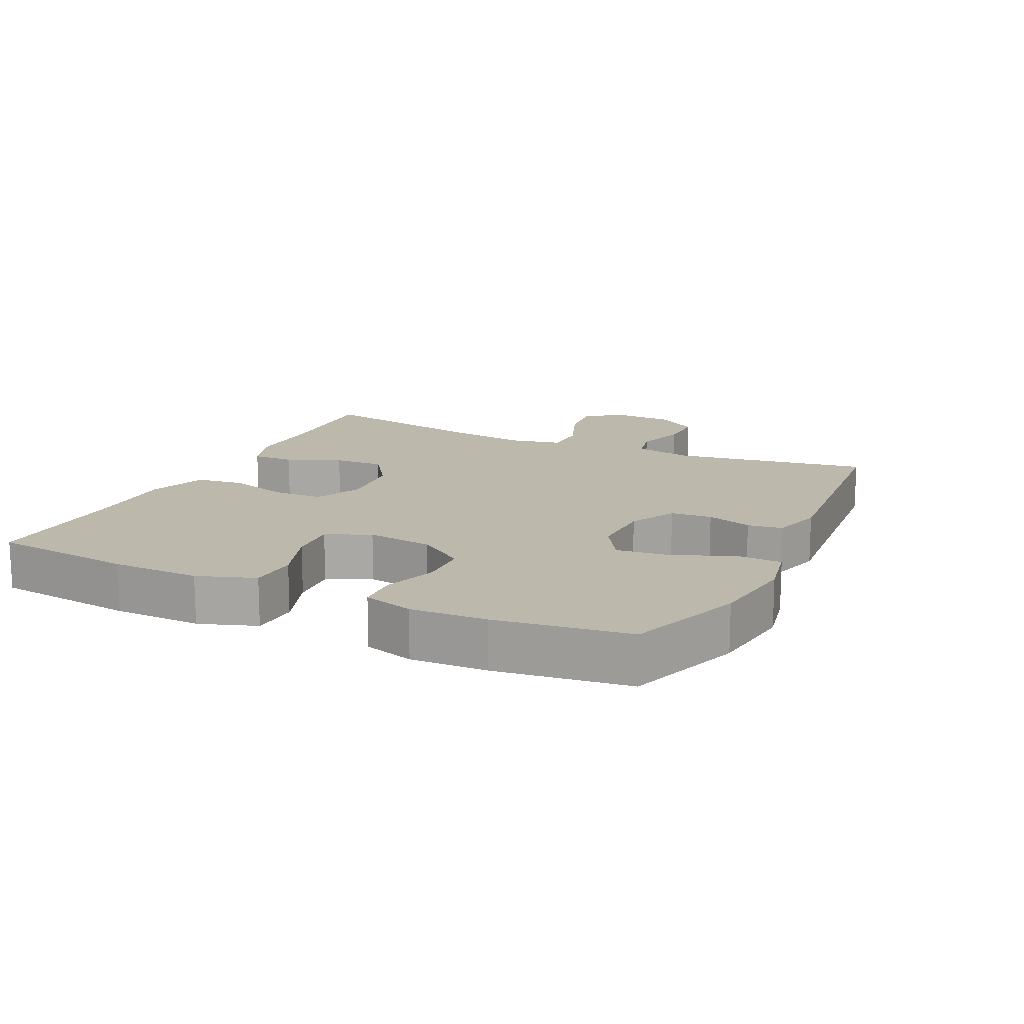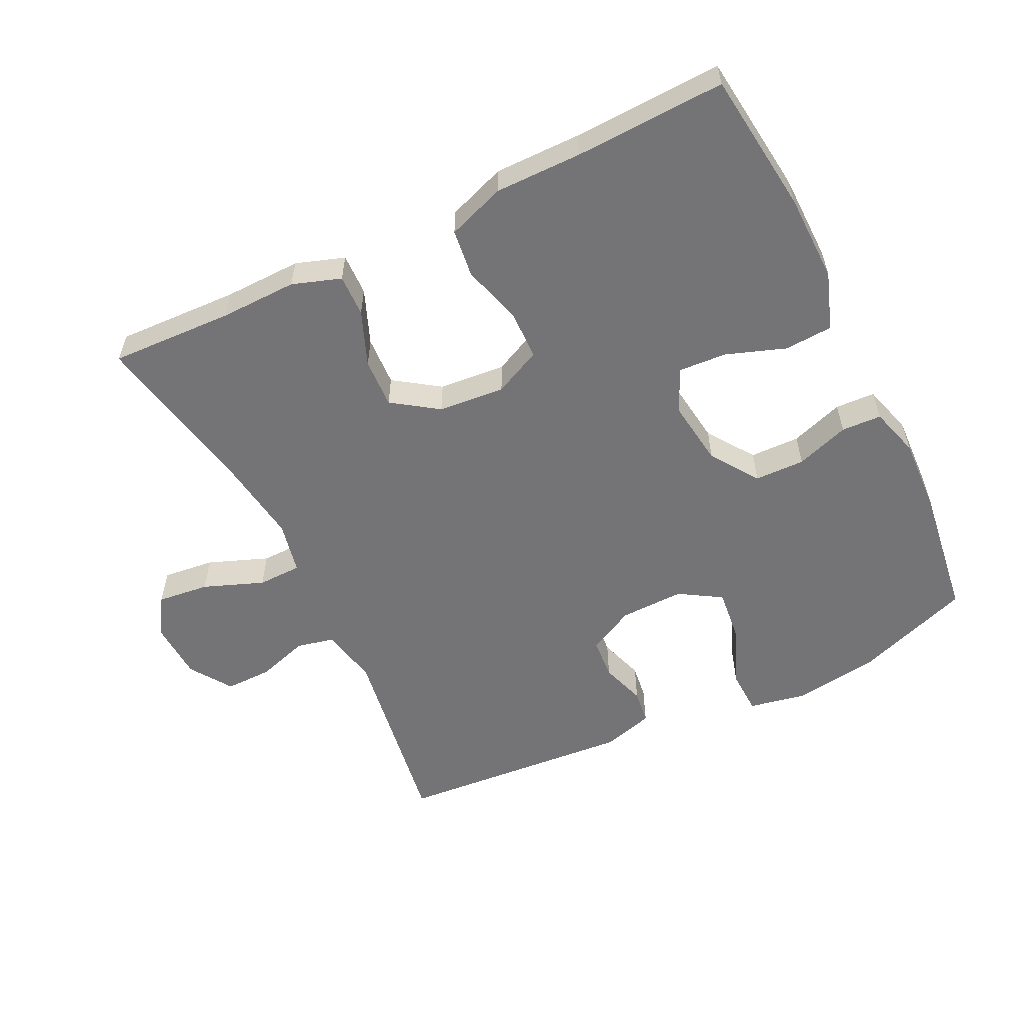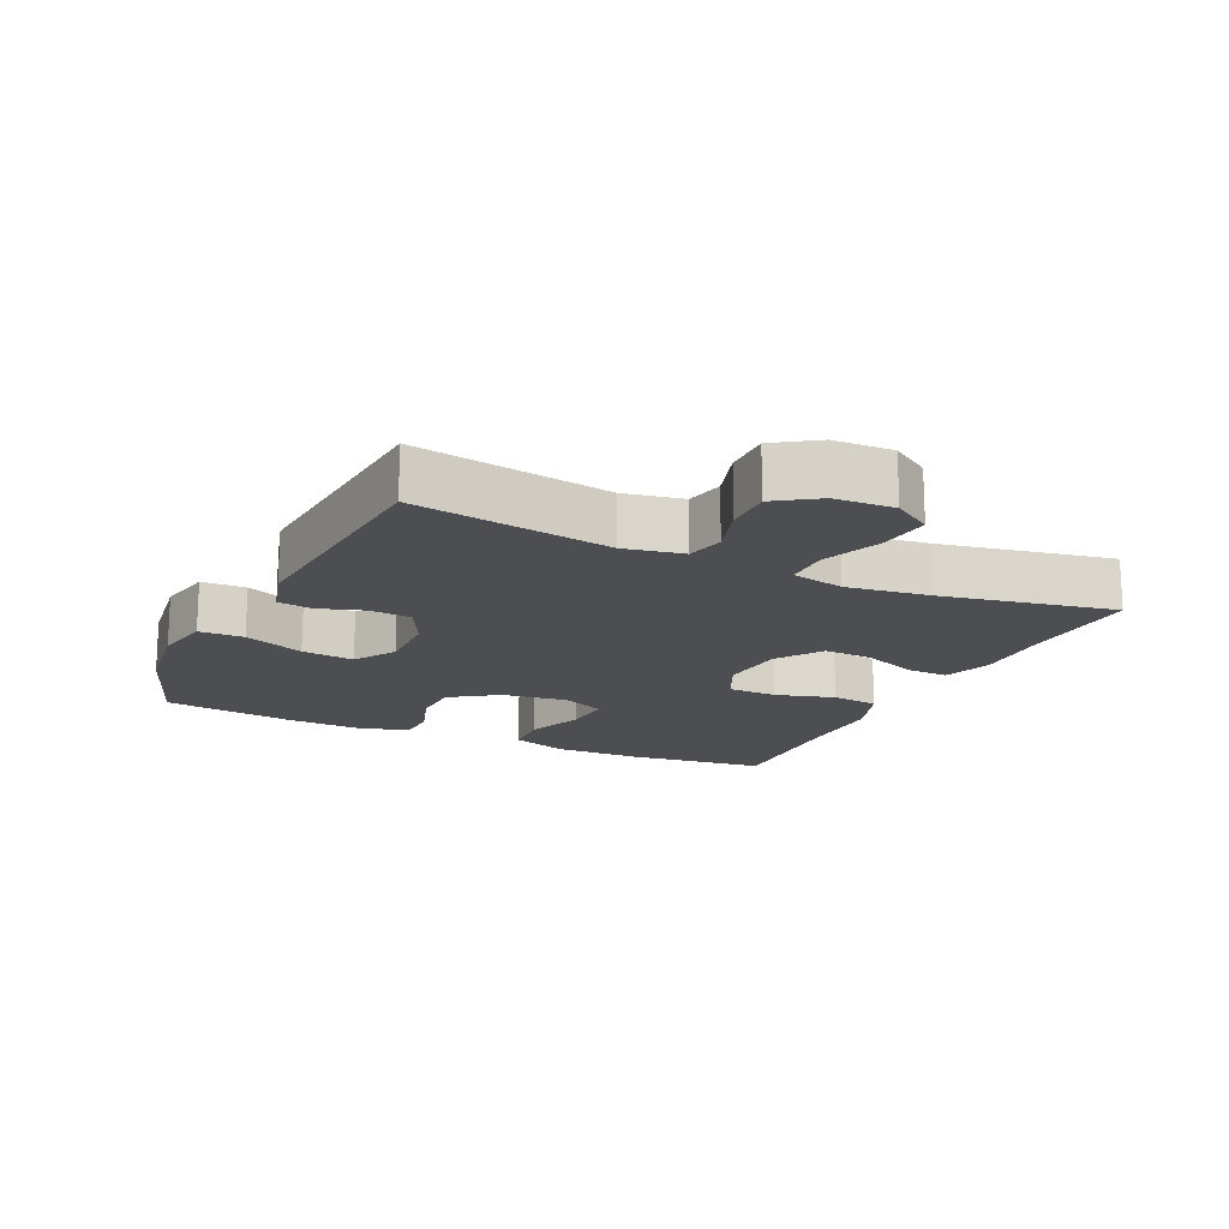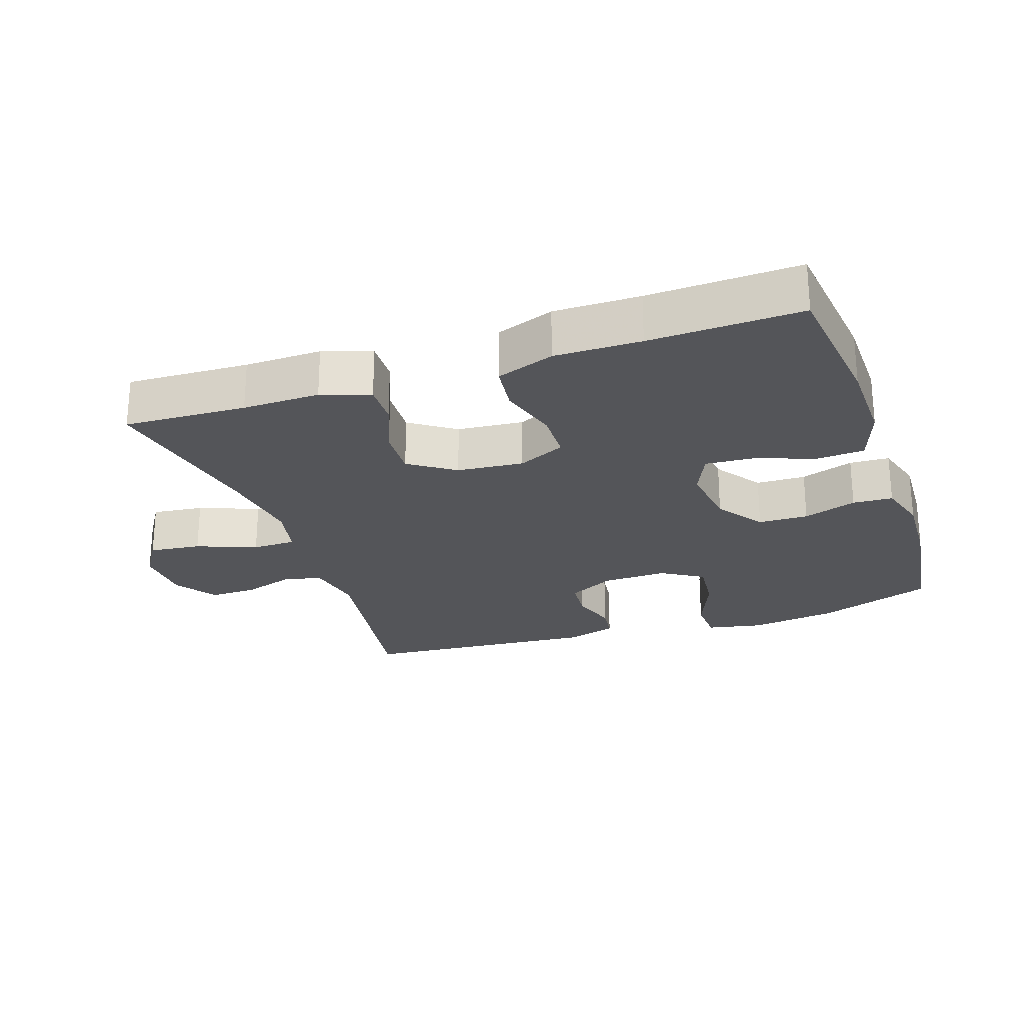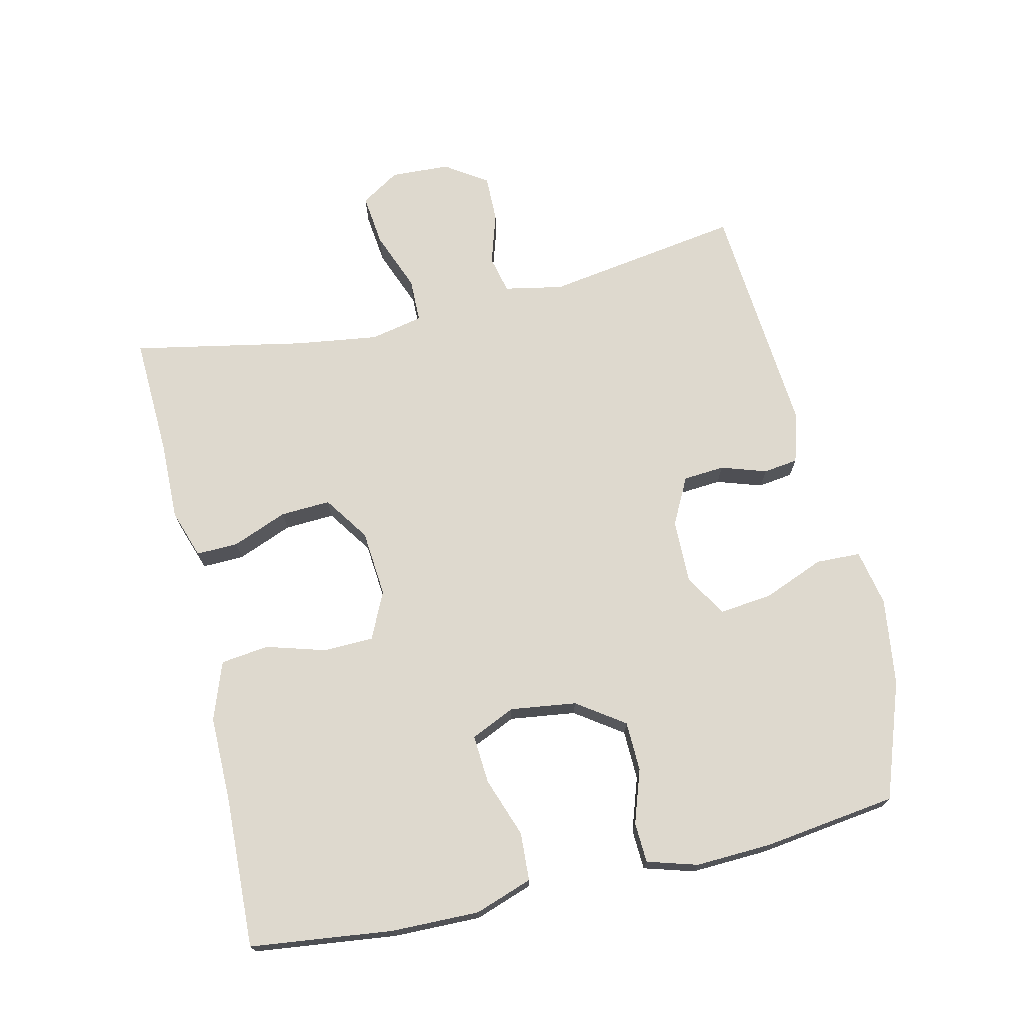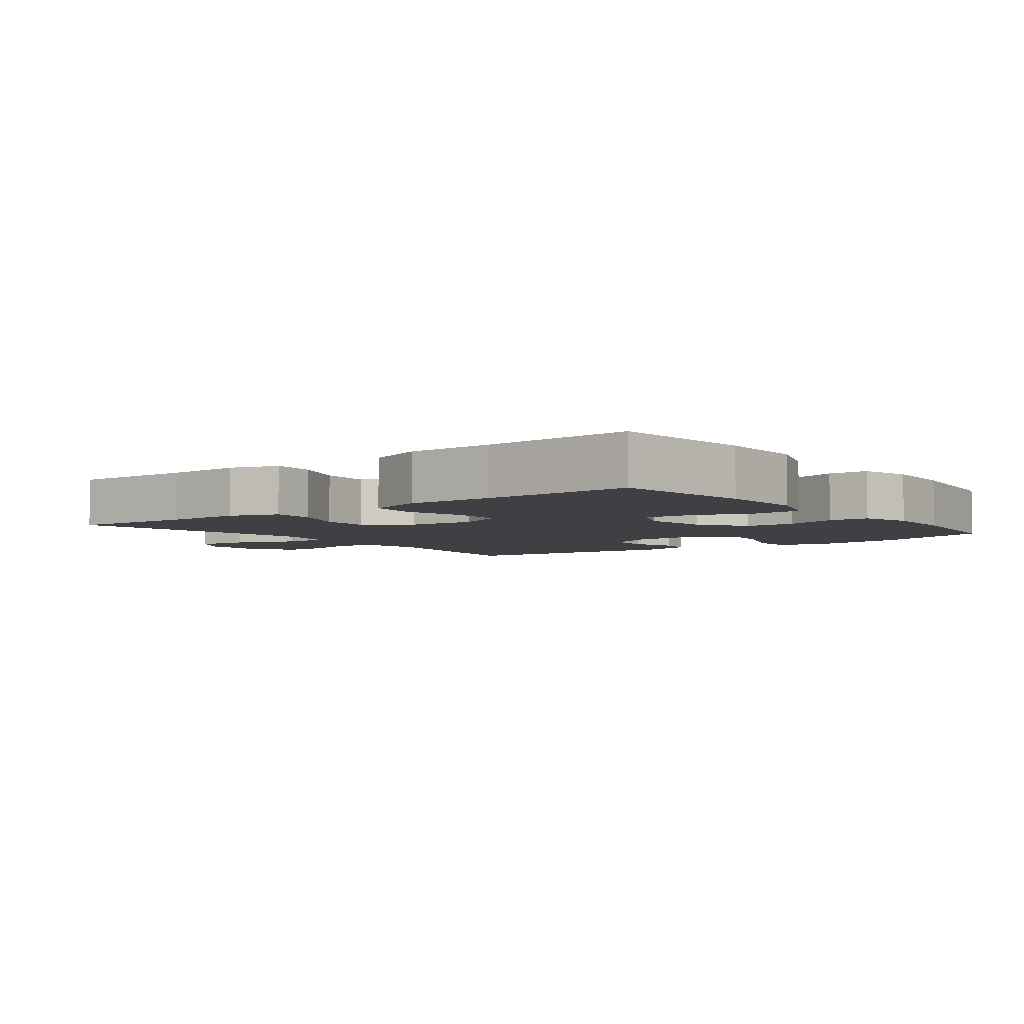
<metadata>
{"format":"obj","ext":"obj","renderer":"f3d","projection":"perspective","resolution":1024,"background":"white","views":[{"elev":14.9,"azim":-64.6,"up":"+Y"},{"elev":-56.3,"azim":-153.8,"up":"+Y"},{"elev":-16.6,"azim":64.8,"up":"+Y"},{"elev":-24.7,"azim":-161.1,"up":"+Y"},{"elev":71.6,"azim":-102.9,"up":"+Y"},{"elev":-4.7,"azim":-142.5,"up":"+Y"}]}
</metadata>
<code>
v 0.5 0.07 0.5
v 0.453 0.07 0.205
v 0.47 0.07 0.117
v 0.527 0.07 0.104
v 0.604 0.07 0.128
v 0.675 0.07 0.129
v 0.717 0.07 0.066
v 0.721 0.07 -0.023
v 0.684 0.07 -0.081
v 0.606 0.07 -0.072
v 0.516 0.07 -0.037
v 0.45 0.07 -0.038
v 0.433 0.07 -0.117
v 0.45 0.07 -0.241
v 0.5 0.07 -0.5
v 0.316 0.07 -0.492
v 0.2 0.07 -0.494
v 0.127 0.07 -0.469
v 0.129 0.07 -0.406
v 0.162 0.07 -0.324
v 0.166 0.07 -0.249
v 0.098 0.07 -0.202
v -0.002 0.07 -0.193
v -0.073 0.07 -0.226
v -0.075 0.07 -0.301
v -0.049 0.07 -0.39
v -0.058 0.07 -0.462
v -0.145 0.07 -0.493
v -0.274 0.07 -0.492
v -0.5 0.07 -0.5
v -0.525 0.07 -0.287
v -0.527 0.07 -0.155
v -0.497 0.07 -0.069
v -0.425 0.07 -0.065
v -0.336 0.07 -0.097
v -0.263 0.07 -0.102
v -0.233 0.07 -0.036
v -0.246 0.07 0.063
v -0.295 0.07 0.134
v -0.37 0.07 0.136
v -0.45 0.07 0.109
v -0.51 0.07 0.112
v -0.532 0.07 0.187
v -0.527 0.07 0.301
v -0.5 0.07 0.5
v -0.326 0.07 0.562
v -0.195 0.07 0.58
v -0.11 0.07 0.563
v -0.108 0.07 0.496
v -0.145 0.07 0.405
v -0.154 0.07 0.326
v -0.091 0.07 0.287
v 0.006 0.07 0.289
v 0.076 0.07 0.325
v 0.081 0.07 0.387
v 0.059 0.07 0.455
v 0.066 0.07 0.507
v 0.143 0.07 0.529
v 0.5 0 0.5
v 0.453 0 0.205
v 0.47 0 0.117
v 0.527 0 0.104
v 0.604 0 0.128
v 0.675 0 0.129
v 0.717 0 0.066
v 0.721 0 -0.023
v 0.684 0 -0.081
v 0.606 0 -0.072
v 0.516 0 -0.037
v 0.45 0 -0.038
v 0.433 0 -0.117
v 0.45 0 -0.241
v 0.5 0 -0.5
v 0.316 0 -0.492
v 0.2 0 -0.494
v 0.127 0 -0.469
v 0.129 0 -0.406
v 0.162 0 -0.324
v 0.166 0 -0.249
v 0.098 0 -0.202
v -0.002 0 -0.193
v -0.073 0 -0.226
v -0.075 0 -0.301
v -0.049 0 -0.39
v -0.058 0 -0.462
v -0.145 0 -0.493
v -0.274 0 -0.492
v -0.5 0 -0.5
v -0.525 0 -0.287
v -0.527 0 -0.155
v -0.497 0 -0.069
v -0.425 0 -0.065
v -0.336 0 -0.097
v -0.263 0 -0.102
v -0.233 0 -0.036
v -0.246 0 0.063
v -0.295 0 0.134
v -0.37 0 0.136
v -0.45 0 0.109
v -0.51 0 0.112
v -0.532 0 0.187
v -0.527 0 0.301
v -0.5 0 0.5
v -0.326 0 0.562
v -0.195 0 0.58
v -0.11 0 0.563
v -0.108 0 0.496
v -0.145 0 0.405
v -0.154 0 0.326
v -0.091 0 0.287
v 0.006 0 0.289
v 0.076 0 0.325
v 0.081 0 0.387
v 0.059 0 0.455
v 0.066 0 0.507
v 0.143 0 0.529
f 55 56 57 58
f 54 55 58 1
f 53 54 1 2
f 52 53 2 3
f 47 48 49 50
f 47 50 51
f 46 47 51
f 45 46 51
f 44 45 51 52
f 40 41 42 43
f 39 40 43 44
f 32 33 34 35
f 32 35 36
f 29 30 31 32
f 29 32 36
f 28 29 36 37
f 25 26 27 28
f 24 25 28 37
f 17 18 19 20
f 16 17 20 21
f 14 15 16 21
f 13 14 21 22
f 8 9 10 11
f 8 11 12
f 7 8 12
f 4 5 6 7
f 4 7 12
f 3 4 12
f 39 44 52 3
f 23 24 37 38
f 22 23 38 39
f 13 22 39
f 3 12 13 39
f 116 115 114 113
f 59 116 113 112
f 60 59 112 111
f 61 60 111 110
f 108 107 106 105
f 109 108 105
f 109 105 104
f 109 104 103
f 110 109 103 102
f 101 100 99 98
f 102 101 98 97
f 93 92 91 90
f 94 93 90
f 90 89 88 87
f 94 90 87
f 95 94 87 86
f 86 85 84 83
f 95 86 83 82
f 78 77 76 75
f 79 78 75 74
f 79 74 73 72
f 80 79 72 71
f 69 68 67 66
f 70 69 66
f 70 66 65
f 65 64 63 62
f 70 65 62
f 70 62 61
f 61 110 102 97
f 96 95 82 81
f 97 96 81 80
f 97 80 71
f 97 71 70 61
f 1 59 60 2
f 2 60 61 3
f 3 61 62 4
f 4 62 63 5
f 5 63 64 6
f 6 64 65 7
f 7 65 66 8
f 8 66 67 9
f 9 67 68 10
f 10 68 69 11
f 11 69 70 12
f 12 70 71 13
f 13 71 72 14
f 14 72 73 15
f 15 73 74 16
f 16 74 75 17
f 17 75 76 18
f 18 76 77 19
f 19 77 78 20
f 20 78 79 21
f 21 79 80 22
f 22 80 81 23
f 23 81 82 24
f 24 82 83 25
f 25 83 84 26
f 26 84 85 27
f 27 85 86 28
f 28 86 87 29
f 29 87 88 30
f 30 88 89 31
f 31 89 90 32
f 32 90 91 33
f 33 91 92 34
f 34 92 93 35
f 35 93 94 36
f 36 94 95 37
f 37 95 96 38
f 38 96 97 39
f 39 97 98 40
f 40 98 99 41
f 41 99 100 42
f 42 100 101 43
f 43 101 102 44
f 44 102 103 45
f 45 103 104 46
f 46 104 105 47
f 47 105 106 48
f 48 106 107 49
f 49 107 108 50
f 50 108 109 51
f 51 109 110 52
f 52 110 111 53
f 53 111 112 54
f 54 112 113 55
f 55 113 114 56
f 56 114 115 57
f 57 115 116 58
f 58 116 59 1

</code>
